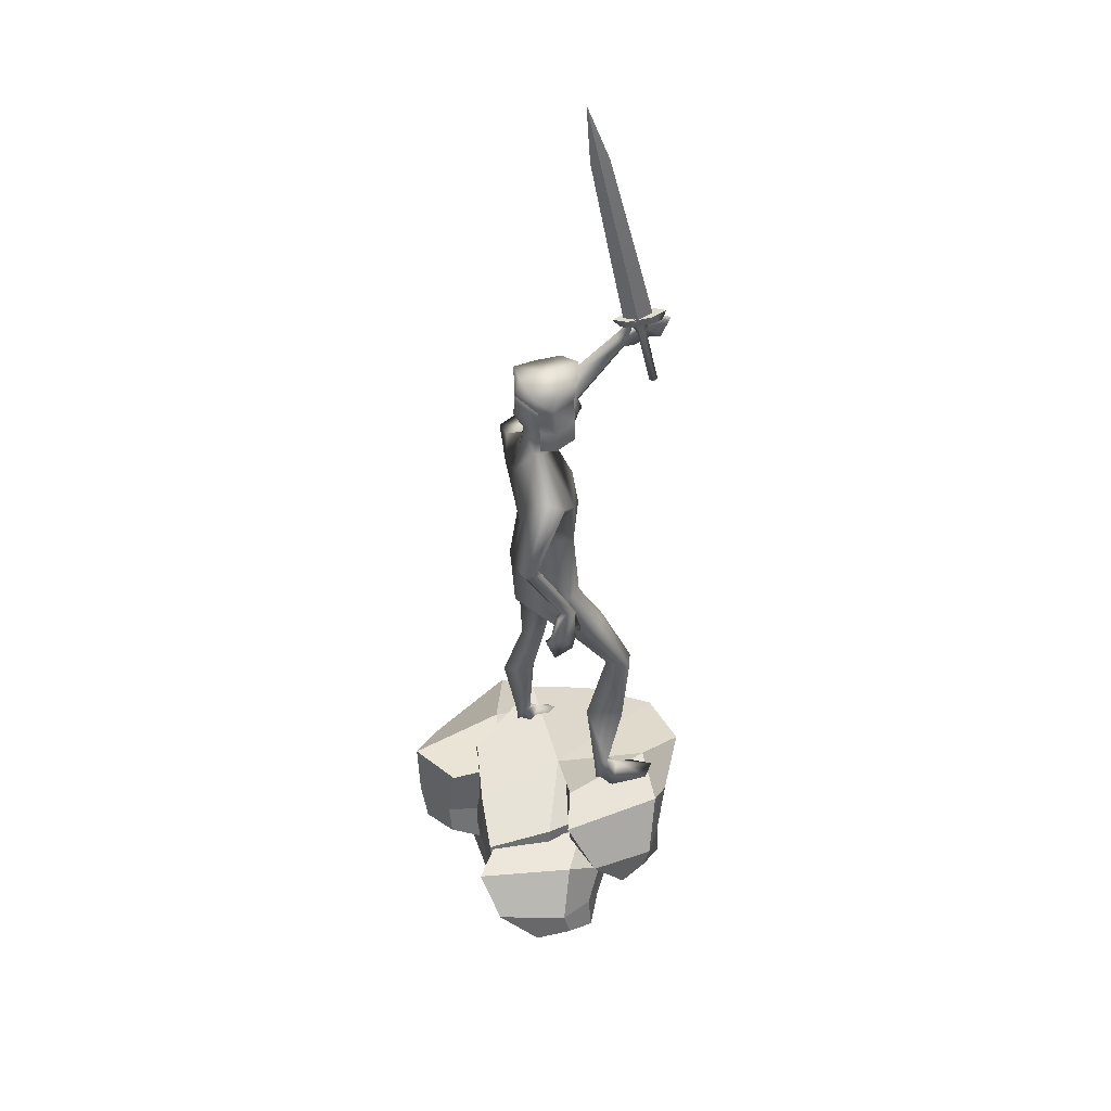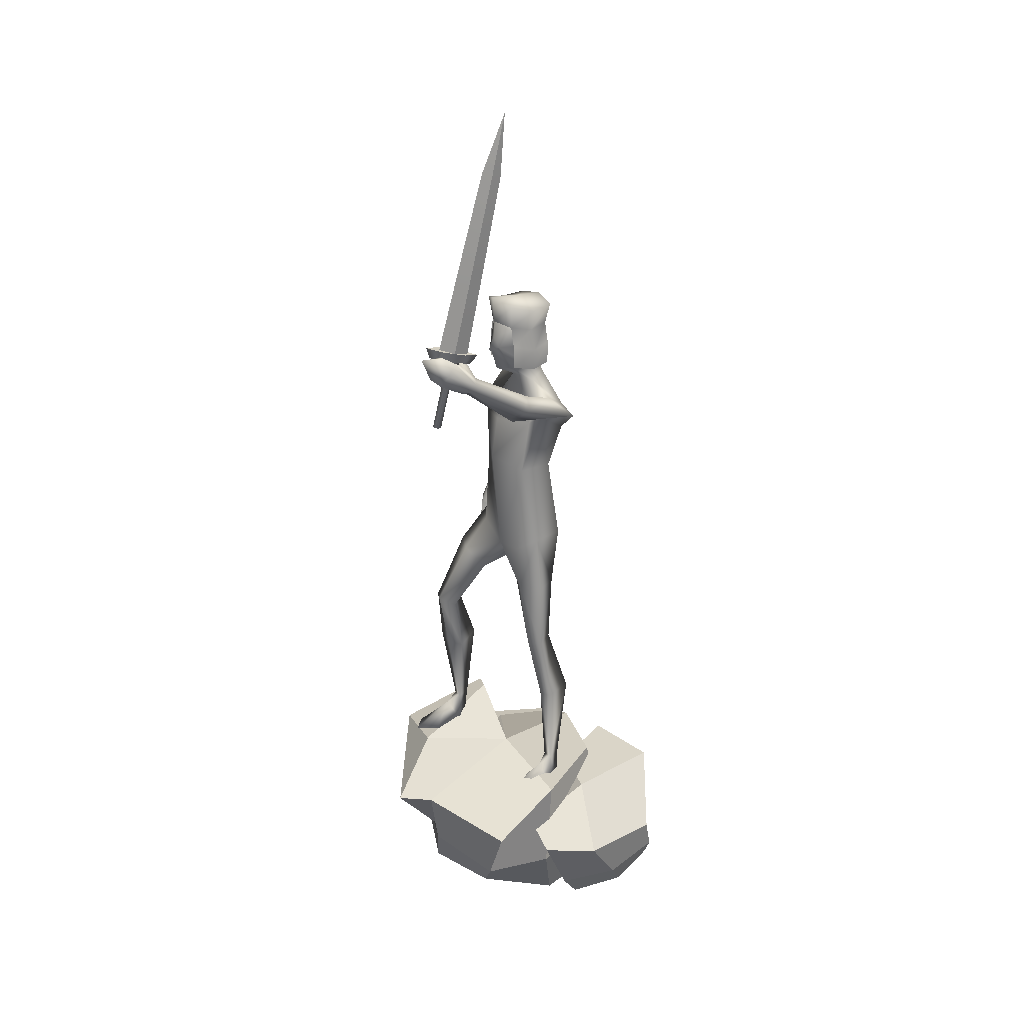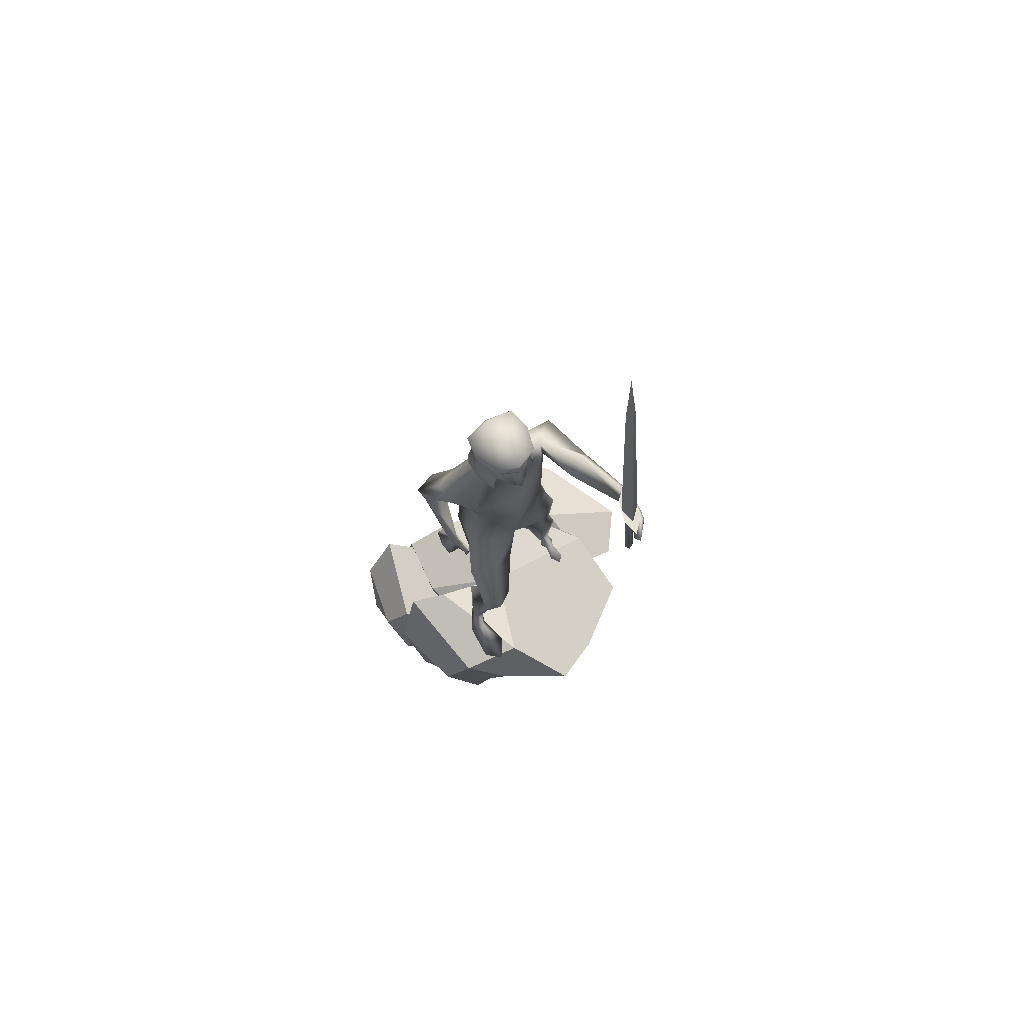
<metadata>
{"format":"obj","ext":"obj","renderer":"f3d","projection":"perspective","resolution":1024,"background":"white","views":[{"elev":45.0,"azim":159.3,"up":"+Y"},{"elev":25.6,"azim":-32.4,"up":"+Y"},{"elev":75.4,"azim":-123.2,"up":"+Y"}]}
</metadata>
<code>
o Sword.001_Cube.005
v 0.2071 0.08915 -0.5098
v 0.2272 0.5018 -0.5226
v 0.6117 0.4479 -0.4662
v 0.6048 0.02785 -0.5916
v 0.5558 0.06838 -0.1333
v 0.5624 0.5932 -0.1733
v 0.4452 0.579 0.2576
v 0.4903 0.0768 0.3931
v -0.1274 0.0885 0.6213
v -0.06858 0.6061 0.59
v -0.489 0.3788 0.6339
v -0.5255 0.09851 0.5484
v -0.6666 0.1691 0.1036
v -0.7738 0.565 0.2114
v -0.428 0.3284 -0.3405
v -0.4783 0.1465 -0.3766
v 0.001128 0.6159 -0.08578
v -0.6117 -0.0539 0.007876
v -0.4286 -0.03565 -0.3789
v -0.469 -0.07957 0.3967
v 0.003569 -0.2837 0.4705
v 0.5178 -0.2538 0.3412
v 0.5252 -0.3101 -0.1159
v 0.5107 -0.228 -0.4513
v 0.07271 -0.2157 -0.433
v -0.1465 0.004682 -0.5839
v -0.3865 0.2254 -0.5013
v -0.0477 0.2271 -0.709
v 0.06456 0.03958 -0.8157
v 0.2744 0.1028 -0.9174
v 0.1861 0.404 -0.7797
v 0.7247 0.3601 -0.5986
v 0.6739 0.1835 -0.8207
v 0.6046 0.135 -0.5673
v 0.5782 0.4266 -0.4546
v 0.3827 0.252 -0.2894
v 0.3387 0.08178 -0.2973
v -0.05329 0.03736 -0.2576
v -0.2331 0.2012 -0.1688
v -0.3177 0.1601 -0.351
v -0.3267 0.009216 -0.2956
v 0.001582 0.397 -0.511
v -0.02858 -0.07663 -0.2787
v -0.2632 -0.09962 -0.3402
v 0.2691 -0.02805 -0.3462
v 0.422 -0.1259 -0.6399
v 0.4582 -0.03027 -0.9158
v 0.2272 -0.09488 -0.8985
v 0.06951 -0.1209 -0.8756
v -0.06282 -0.1637 -0.6492
v 0.02469 0.01511 0.4527
v -0.2001 0.3722 0.5625
v -0.000651 0.2801 0.2875
v 0.04113 0.02899 0.1306
v 0.3883 0.1148 0.07394
v 0.3503 0.451 0.1258
v 0.6784 0.5717 0.05795
v 0.7107 0.2021 0.09577
v 0.8174 0.1266 0.3918
v 0.8192 0.4939 0.4181
v 0.5923 0.1842 0.7769
v 0.6293 0.02044 0.7678
v 0.2577 -0.01253 0.8551
v 0.0197 0.3102 0.9692
v -0.2235 0.2917 0.7744
v -0.08403 -0.00878 0.7832
v 0.219 0.5068 0.5228
v 0.3513 -0.142 0.8009
v 0.04414 -0.1731 0.7235
v 0.6291 -0.08546 0.7133
v 0.7848 -0.1518 0.3737
v 0.6987 -0.02071 0.09475
v 0.4302 -0.126 -0.003814
v 0.1277 -0.1155 0.08347
v 0.226 -0.1863 0.3855
v -0.6156 0.233 -0.2233
v -0.8634 0.46 -0.05356
v -0.6211 0.4621 -0.4267
v -0.5189 0.2494 -0.5625
v -0.3694 0.3242 -0.7751
v -0.4571 0.6707 -0.6354
v 0.1734 0.7315 -0.712
v 0.0573 0.4849 -0.8848
v 0.1149 0.4768 -0.5915
v 0.07945 0.8155 -0.5057
v -0.003224 0.6346 -0.2216
v -0.0152 0.4413 -0.1848
v -0.379 0.3501 0.05239
v -0.6637 0.2756 0.1519
v -0.5161 0.696 -0.2761
v -0.3402 0.2245 0.03474
v -0.5981 0.1557 0.09114
v -0.08424 0.302 -0.1847
v -0.04634 0.1528 -0.5392
v -0.1573 0.2033 -0.8453
v -0.3665 0.1063 -0.7063
v -0.508 0.0622 -0.6029
v -0.5269 0.04628 -0.3065
v -0.7848 3.3 0.3586
v -0.7131 3.645 0.3847
v -0.6814 3.639 0.3694
v -0.7542 3.295 0.3439
v -0.6669 3.634 0.4015
v -0.7403 3.289 0.3748
v -0.6986 3.639 0.4168
v -0.7708 3.295 0.3895
v -0.511 4.152 0.4581
v -0.5653 4.17 0.3974
v -0.4382 4.792 0.4556
v -0.3977 4.78 0.4992
v -0.6463 4.185 0.4089
v -0.5916 4.17 0.4698
v -0.4568 4.792 0.5067
v -0.4973 4.803 0.4631
v -0.375 5.136 0.5075
v -0.6644 3.71 0.3691
v -0.6266 3.694 0.4161
v -0.7255 3.717 0.3802
v -0.6858 3.71 0.4279
v -0.7977 3.735 0.3539
v -0.7367 3.727 0.3428
v -0.6484 3.763 0.36
v -0.5868 3.743 0.4305
v -0.5306 3.729 0.451
v -0.5922 3.75 0.3804
v -0.758 3.727 0.4016
v -0.6082 3.697 0.3895
v -0.7419 3.78 0.3742
v -0.6793 3.763 0.4451
v -0.6296 3.697 0.4483
v -0.5704 3.68 0.4365
v -0.6231 3.75 0.4655
v -0.8141 3.797 0.348
v -0.7207 3.781 0.3338
v -0.7516 3.781 0.4189
v -0.07933 3.68 -0.09715
v -0.139 3.629 -0
v -0.1305 3.718 -0
v 0.00215 3.658 -0.1294
v 0.06553 3.647 -0.1418
v 0.03975 3.617 -0.1428
v 0.09893 3.634 -0.1413
v 0.147 3.728 -0.1339
v 0.1663 3.622 -0.1027
v 0.04987 3.53 -0.1197
v 0.07226 3.603 -0.1627
v 0.0272 3.458 -0.09987
v -0.1302 3.569 -0.05325
v -0.04124 3.426 -0.06389
v -0.1538 3.534 -0
v -0.04469 3.584 -0.1165
v 0.07992 3.567 -0.1294
v 0.119 3.491 -0.08899
v 0.2235 3.751 0
v 0.04182 3.803 -0.08027
v 0.1758 3.508 0
v 0.235 3.624 0
v -0.1717 3.551 -0
v -0.07432 3.804 -0
v 0.1586 3.821 0
v 0.03556 3.835 0
v 0.08074 3.346 -0.08763
v 0.005142 3.36 0
v 0.1512 3.39 -0.09803
v 0.07072 2.361 -0.4043
v 0.01835 2.353 -0.4014
v 0.3023 2.754 -0.4311
v 0.338 2.796 -0.4463
v 0.05989 3.148 -0.3464
v 0.174 3.247 -0.3771
v 0.2427 3.141 -0.2289
v 0.3707 2.802 -0.314
v 0.1568 3.049 -0.2748
v 0.2993 2.812 -0.3093
v 0.2277 2.769 -0.4226
v 0.07365 2.344 -0.3455
v 0.2735 2.767 -0.2965
v 0.09938 2.355 -0.3768
v -0.03528 3.048 -0.2465
v 0.09508 3.064 -0.3344
v 0.3516 2.757 -0.3084
v 0.2344 3.208 0
v 0.1792 2.758 -0.2281
v 0.01053 2.358 -0.2922
v -0.04372 2.767 -0.2126
v -0.0933 2.304 -0.1809
v -0.09267 2.204 0.000569
v -0.1538 2.833 -0
v 0.2075 2.79 0
v -0.3448 1.722 -0.3911
v -0.2194 2.103 -0.2292
v -0.1512 2.102 -0.3782
v -0.02982 2.009 -0.2964
v -0.3865 1.737 -0.3021
v -0.1702 2.013 -0.08331
v 0.1826 2.253 -0.2615
v 0.2457 2.163 -0.000767
v -0.2286 1.73 -0.3023
v -0.2821 1.372 -0.451
v -0.2898 1.351 -0.3574
v -0.2374 1.353 -0.2674
v -0.3262 1.716 -0.2012
v -0.2052 0.895 -0.4179
v -0.2128 0.8932 -0.3532
v -0.0856 1.378 -0.3575
v -0.03984 2.177 -0.3429
v -0.0358 2.129 -0.3183
v -0.02504 2.178 -0.323
v -0.02403 2.128 -0.3437
v -0.03871 2.126 -0.3429
v 0.009883 2.204 -0.3709
v -0.008192 2.176 -0.3316
v -0.0114 2.166 -0.3524
v -0.02066 2.131 -0.3191
v 0.05511 2.285 -0.3464
v -0.003774 2.325 -0.372
v 0.1236 2.312 -0.3655
v 0.09868 2.176 -0.3973
v 0.1701 2.213 -0.4299
v 0.1155 2.329 -0.4014
v 0.01983 2.17 -0.4209
v 0.09698 2.192 -0.445
v 0.04501 2.091 -0.4304
v 0.1688 2.21 -0.4059
v 0.1908 2.142 -0.3891
v 0.02658 2.159 -0.3978
v 0.06231 2.08 -0.4079
v 0.1885 2.146 -0.3701
v 0.1448 2.037 -0.3903
v 0.1455 2.021 -0.4095
v -0.2854 0.8491 -0.3959
v -0.5278 0.7186 -0.3942
v -0.4126 0.7186 -0.3148
v -0.1416 0.7201 -0.4055
v -0.131 0.8989 -0.3862
v -0.2145 0.7188 -0.3469
v -0.4488 0.7186 -0.481
v -0.2292 0.7186 -0.4624
v -0.1172 3.419 -0
v -0.1147 3.081 -0
v 0.2611 2.812 -0.4372
v -0.07933 3.68 0.09715
v 0.00215 3.658 0.1294
v 0.03975 3.617 0.1428
v 0.06553 3.647 0.1418
v 0.09893 3.634 0.1413
v 0.1663 3.622 0.1027
v 0.147 3.728 0.1339
v 0.04987 3.53 0.1197
v 0.07226 3.603 0.1627
v 0.0272 3.458 0.09987
v -0.1302 3.569 0.05325
v -0.04124 3.426 0.06389
v -0.04469 3.584 0.1165
v 0.07992 3.567 0.1294
v 0.119 3.491 0.08899
v 0.04182 3.803 0.08027
v 0.09352 3.326 0.08855
v 0.1512 3.39 0.09803
v -0.6052 3.528 0.5001
v -0.2144 3.32 0.4781
v -0.5715 3.568 0.5079
v -0.1723 3.307 0.4683
v 0.1742 3.18 0.4216
v 0.07848 3.273 0.2858
v -0.2395 3.217 0.3764
v 0.02259 3.148 0.2814
v -0.2196 3.286 0.3219
v -0.1644 3.38 0.4186
v -0.2565 3.303 0.3357
v -0.5913 3.531 0.4405
v -0.6167 3.51 0.4661
v 0.003091 3.192 0.2585
v -0.02256 3.104 0.225
v -0.276 3.242 0.3831
v 0.2002 3.045 0.2537
v 0.1168 2.798 0.235
v -0.06774 2.786 0.2124
v -0.00866 2.318 0.2982
v -0.08484 2.23 0.1884
v 0.1741 3.218 0.2958
v -0.001261 1.575 0.3448
v -0.01301 1.996 0.363
v -0.08369 1.973 0.2202
v 0.1283 1.984 0.2688
v -0.04632 1.575 0.2597
v -0.01036 1.932 0.06674
v 0.1873 2.314 0.251
v 0.1157 1.575 0.2578
v 0.02623 1.212 0.4118
v 0.01711 1.19 0.32
v 0.01409 1.575 0.1579
v 0.06923 1.186 0.2317
v 0.05538 0.7149 0.3901
v 0.04758 0.7129 0.3263
v 0.2199 1.195 0.3212
v -0.6115 3.731 0.4051
v -0.6129 3.718 0.3841
v -0.6353 3.761 0.3649
v -0.656 3.756 0.385
v -0.6462 3.768 0.3869
v -0.6361 3.68 0.4269
v -0.6431 3.72 0.4033
v -0.6295 3.708 0.3871
v -0.645 3.749 0.3626
v -0.5589 3.6 0.4767
v -0.6116 3.587 0.424
v -0.6529 3.524 0.4337
v -0.7255 3.644 0.4176
v -0.7692 3.574 0.4424
v -0.6533 3.521 0.4743
v -0.684 3.705 0.4562
v -0.7498 3.747 0.429
v -0.736 3.639 0.4667
v -0.7594 3.574 0.4202
v -0.8057 3.607 0.3742
v -0.6844 3.705 0.4301
v -0.7588 3.741 0.4001
v -0.794 3.604 0.3591
v -0.8329 3.716 0.3475
v -0.8511 3.73 0.3583
v -0.02914 0.6667 0.3695
v -0.2715 0.5358 0.3678
v -0.1563 0.5358 0.2884
v 0.1125 0.5358 0.3796
v 0.1284 0.7104 0.3588
v 0.04088 0.5358 0.3208
v -0.1925 0.5358 0.4546
v 0.02647 0.5358 0.4361
v 0.04525 3.811 0.1756
v 0.05098 3.866 0
v -0.09249 3.843 0.1297
v 0.1756 3.826 0.1509
v 0.2278 3.755 0
v 0.1926 3.853 0
v -0.1444 3.882 -0
v -0.1336 3.726 -0
v -0.0782 3.705 0.1056
v 0.04574 3.681 0.1398
v 0.1444 3.713 0.1435
v 0.04574 3.562 0.1847
v -0.0782 3.587 0.1352
v -0.0782 3.454 0.1352
v 0.04574 3.43 0.1694
v 0.1444 3.595 0.1731
v 0.1444 3.463 0.1731
v 0.04525 3.811 -0.1756
v -0.09249 3.843 -0.1297
v 0.1756 3.826 -0.1509
v -0.0782 3.705 -0.1056
v 0.04574 3.681 -0.1398
v 0.1444 3.713 -0.1435
v 0.04574 3.562 -0.1847
v 0.04574 3.43 -0.1694
v -0.0782 3.454 -0.1352
v -0.0782 3.587 -0.1352
v 0.1444 3.595 -0.1731
v 0.1444 3.463 -0.1731
v 0.2278 3.755 0
f 1 2 3 4
f 5 6 7 8
f 9 10 11 12
f 13 14 15 16
f 17 2 15 14
f 10 17 14 11
f 7 6 17 10
f 6 3 2 17
f 18 13 16 19
f 20 12 13 18
f 12 11 14 13
f 21 9 12 20
f 22 8 9 21
f 8 7 10 9
f 23 5 8 22
f 24 4 5 23
f 4 3 6 5
f 25 1 4 24
f 19 16 1 25
f 16 15 2 1
f 26 27 28 29
f 30 31 32 33
f 34 35 36 37
f 38 39 40 41
f 42 27 40 39
f 35 42 39 36
f 32 31 42 35
f 31 28 27 42
f 43 38 41 44
f 45 37 38 43
f 37 36 39 38
f 46 34 37 45
f 47 33 34 46
f 33 32 35 34
f 48 30 33 47
f 49 29 30 48
f 29 28 31 30
f 50 26 29 49
f 44 41 26 50
f 41 40 27 26
f 51 52 53 54
f 55 56 57 58
f 59 60 61 62
f 63 64 65 66
f 67 52 65 64
f 60 67 64 61
f 57 56 67 60
f 56 53 52 67
f 68 63 66 69
f 70 62 63 68
f 62 61 64 63
f 71 59 62 70
f 72 58 59 71
f 58 57 60 59
f 73 55 58 72
f 74 54 55 73
f 54 53 56 55
f 75 51 54 74
f 69 66 51 75
f 66 65 52 51
f 76 77 78 79
f 80 81 82 83
f 84 85 86 87
f 88 17 14 89
f 90 77 14 17
f 85 90 17 86
f 82 81 90 85
f 81 78 77 90
f 91 88 89 92
f 93 87 88 91
f 87 86 17 88
f 94 84 87 93
f 95 83 84 94
f 83 82 85 84
f 96 80 83 95
f 97 79 80 96
f 79 78 81 80
f 98 76 79 97
f 92 89 76 98
f 89 14 77 76
f 99 100 101 102
f 102 101 103 104
f 104 103 105 106
f 99 102 104 106
f 107 108 109 110
f 111 112 113 114
f 112 107 110 113
f 108 111 114 109
f 106 105 100 99
f 114 113 115
f 113 110 115
f 109 114 115
f 110 109 115
f 116 117 103 101
f 100 118 116 101
f 103 117 119 105
f 119 118 100 105
f 116 118 120 121
f 122 123 124 125
f 118 119 126 120
f 116 122 125 127
f 122 128 111 108
f 129 123 107 112
f 128 129 112 111
f 123 122 108 107
f 130 131 124 132
f 131 127 125 124
f 123 129 132 124
f 129 119 130 132
f 117 116 127 131
f 119 117 131 130
f 121 120 133 134
f 120 126 135 133
f 119 129 135 126
f 129 128 133 135
f 128 122 134 133
f 122 116 121 134
f 136 137 138
f 139 140 141
f 142 143 144
f 139 141 145
f 141 146 145
f 145 147 139
f 148 149 150
f 137 136 148
f 136 151 148
f 145 146 152
f 142 152 146
f 146 140 142
f 144 152 142
f 145 152 153
f 154 144 143
f 139 136 155
f 156 144 157
f 151 136 139
f 148 150 158
f 137 148 158
f 145 153 147
f 159 155 136
f 143 160 154
f 155 161 160
f 159 161 155
f 147 162 149
f 149 162 163
f 153 156 164
f 164 147 153
f 165 166 167
f 168 169 170
f 171 172 168
f 173 174 172
f 175 176 177
f 177 176 178
f 179 162 169
f 180 173 179
f 165 167 181
f 166 175 167
f 164 182 171
f 183 184 185
f 185 184 186
f 185 187 188
f 170 162 164
f 171 170 164
f 179 169 180
f 189 171 182
f 185 188 179
f 183 173 171
f 179 173 185
f 190 191 192
f 193 190 192
f 194 195 191
f 196 197 193
f 171 168 170
f 173 172 171
f 198 199 190
f 190 200 194
f 194 201 202
f 199 203 200
f 200 204 201
f 205 203 199
f 206 207 208
f 209 207 210
f 211 212 213
f 206 211 213
f 208 214 212
f 213 214 209
f 210 213 209
f 208 215 216
f 216 166 211
f 216 215 176
f 217 178 176
f 218 217 215
f 219 165 220
f 221 222 223
f 217 219 220
f 221 211 166
f 211 218 215
f 224 225 219
f 222 166 165
f 226 227 218
f 223 226 221
f 218 228 224
f 218 229 228
f 229 225 228
f 227 229 218
f 230 227 223
f 222 219 225
f 222 225 230
f 223 222 230
f 204 203 231
f 232 233 231
f 234 203 235
f 231 233 236
f 231 236 204
f 231 237 232
f 232 237 233
f 233 238 236
f 184 193 192
f 195 198 193
f 184 191 186
f 201 198 202
f 201 235 205
f 204 234 235
f 234 236 238
f 150 149 239
f 196 189 197
f 187 195 197
f 191 187 186
f 149 163 239
f 148 147 149
f 139 147 151
f 155 143 139
f 136 138 159
f 203 238 231
f 197 195 193
f 153 152 144
f 148 151 147
f 179 188 240
f 162 179 163
f 240 163 179
f 139 143 140
f 142 140 143
f 141 140 146
f 154 157 144
f 156 153 144
f 143 155 160
f 164 162 147
f 241 174 180
f 165 181 178
f 241 180 169
f 174 173 180
f 175 216 176
f 177 178 181
f 166 216 175
f 164 156 182
f 183 196 184
f 185 186 187
f 170 169 162
f 189 183 171
f 183 185 173
f 190 194 191
f 193 198 190
f 194 202 195
f 198 205 199
f 190 199 200
f 194 200 201
f 200 203 204
f 205 235 203
f 206 210 207
f 209 214 207
f 211 215 212
f 206 216 211
f 208 207 214
f 216 206 208
f 213 212 214
f 210 206 213
f 208 212 215
f 165 178 220
f 217 220 178
f 215 217 176
f 218 224 217
f 219 222 165
f 217 224 219
f 221 226 211
f 211 226 218
f 224 228 225
f 222 221 166
f 223 227 226
f 229 230 225
f 230 229 227
f 234 238 203
f 231 238 237
f 233 237 238
f 184 196 193
f 195 202 198
f 184 192 191
f 201 205 198
f 201 204 235
f 204 236 234
f 196 183 189
f 191 195 187
f 241 168 167 175
f 181 167 168 172
f 175 177 174 241
f 172 174 177 181
f 168 241 169
f 242 138 137
f 243 244 245
f 246 247 248
f 243 249 244
f 244 249 250
f 249 243 251
f 252 150 253
f 137 252 242
f 242 252 254
f 249 255 250
f 246 250 255
f 250 246 245
f 247 246 255
f 249 256 255
f 154 248 247
f 243 257 242
f 156 157 247
f 254 243 242
f 252 158 150
f 137 158 252
f 249 251 256
f 159 242 257
f 248 154 160
f 257 160 161
f 159 257 161
f 251 253 258
f 253 163 258
f 256 259 156
f 259 256 251
f 260 261 262
f 263 264 265
f 264 263 266
f 267 266 268
f 269 270 271
f 270 272 271
f 273 265 258
f 273 274 267
f 260 275 261
f 262 261 269
f 259 276 182
f 277 278 279
f 278 280 279
f 278 188 187
f 281 259 258
f 276 259 281
f 264 281 265
f 189 182 276
f 278 274 188
f 277 276 267
f 274 278 267
f 282 283 284
f 285 283 282
f 286 284 287
f 288 285 197
f 267 276 264
f 289 282 290
f 282 286 291
f 286 292 293
f 290 291 294
f 291 293 295
f 296 290 294
f 297 298 299
f 300 301 299
f 302 303 304
f 297 303 302
f 298 304 305
f 303 300 305
f 301 300 303
f 298 306 307
f 306 302 262
f 306 271 307
f 308 271 272
f 309 307 308
f 310 311 260
f 312 313 314
f 308 311 310
f 312 262 302
f 302 307 309
f 315 310 316
f 314 260 262
f 317 309 318
f 313 312 317
f 309 315 319
f 309 319 320
f 320 319 316
f 318 309 320
f 321 313 318
f 314 316 310
f 314 321 316
f 313 321 314
f 295 322 294
f 323 322 324
f 325 326 294
f 322 327 324
f 322 295 327
f 322 323 328
f 323 324 328
f 324 327 329
f 279 283 285
f 287 285 289
f 279 280 284
f 293 292 289
f 293 296 326
f 295 326 325
f 325 329 327
f 150 239 253
f 288 197 189
f 187 197 287
f 284 280 187
f 253 239 163
f 252 253 251
f 243 254 251
f 257 243 248
f 242 159 138
f 294 322 329
f 197 285 287
f 256 247 255
f 252 251 254
f 274 240 188
f 240 274 163
f 243 245 248
f 246 248 245
f 244 250 245
f 154 247 157
f 156 247 256
f 248 160 257
f 259 251 258
f 269 265 268
f 260 272 275
f 273 258 163
f 268 265 267
f 269 271 306
f 270 275 272
f 262 269 306
f 259 182 156
f 277 279 288
f 278 187 280
f 281 258 265
f 189 276 277
f 277 267 278
f 282 284 286
f 285 282 289
f 286 287 292
f 289 290 296
f 282 291 290
f 286 293 291
f 291 295 294
f 296 294 326
f 297 299 301
f 300 299 305
f 302 304 307
f 297 302 306
f 298 305 299
f 306 298 297
f 303 305 304
f 301 303 297
f 298 307 304
f 260 311 272
f 308 272 311
f 307 271 308
f 309 308 315
f 310 260 314
f 308 310 315
f 312 302 317
f 302 309 317
f 315 316 319
f 314 262 312
f 313 317 318
f 320 316 321
f 321 318 320
f 325 294 329
f 322 328 329
f 324 329 328
f 279 285 288
f 287 289 292
f 279 284 283
f 293 289 296
f 293 326 295
f 295 325 327
f 288 189 277
f 284 187 287
f 269 261 263
f 275 266 263 261
f 269 268 270
f 266 275 270 268
f 263 265 269
f 330 331 332
f 333 334 335
f 331 330 333
f 332 331 336
f 333 335 331
f 337 338 332 336
f 339 340 333 330
f 338 339 330 332
f 340 334 333
f 341 342 343 344
f 340 339 341 345
f 339 338 342 341
f 345 341 344 346
f 347 348 331
f 349 335 334
f 331 349 347
f 348 336 331
f 349 331 335
f 337 336 348 350
f 351 347 349 352
f 350 348 347 351
f 352 349 334
f 353 354 355 356
f 352 357 353 351
f 351 353 356 350
f 357 358 354 353
f 264 276 281
f 266 267 264
f 265 273 267
f 274 273 163
l 359 335

</code>
